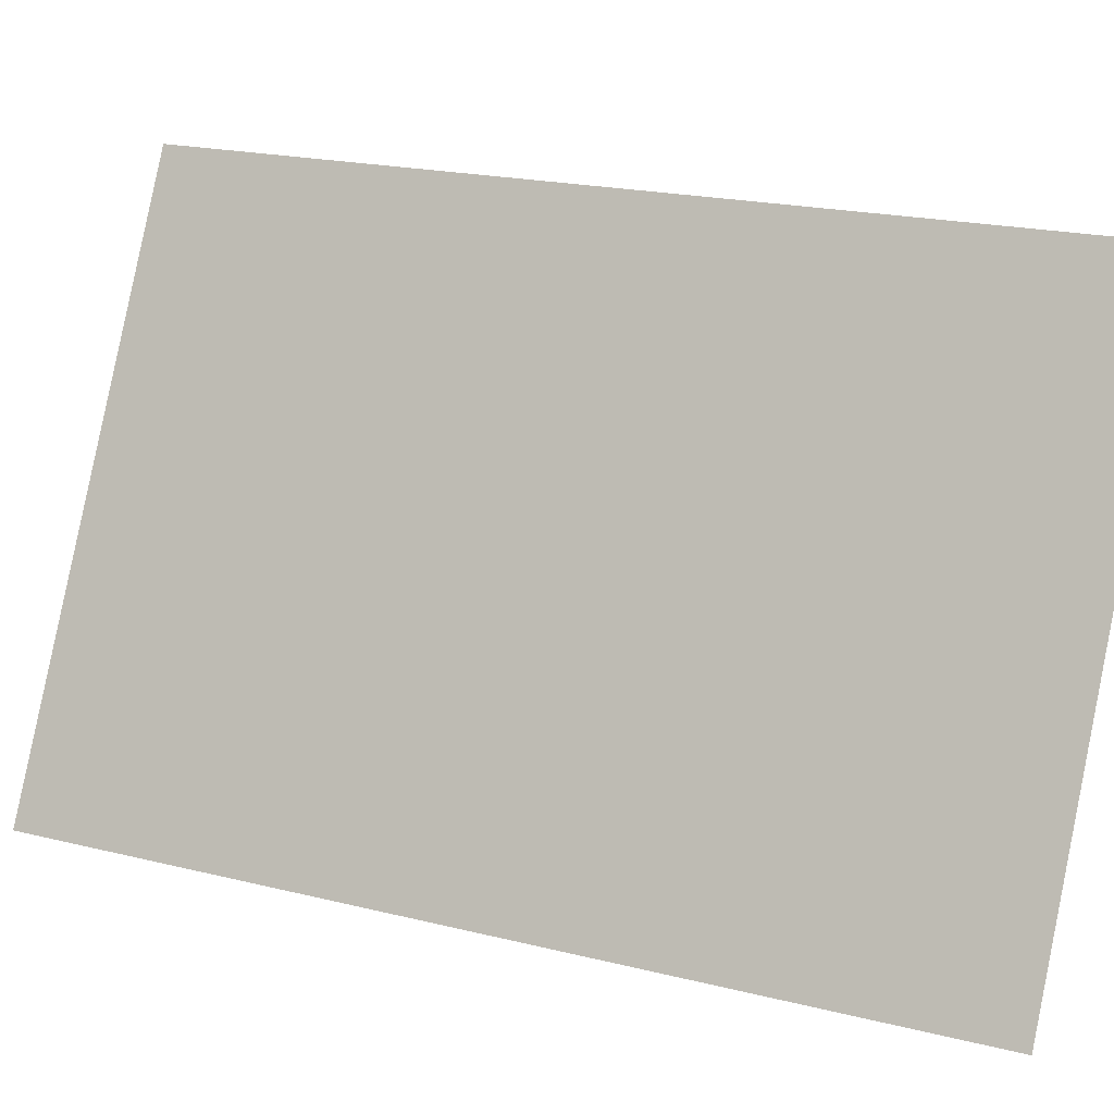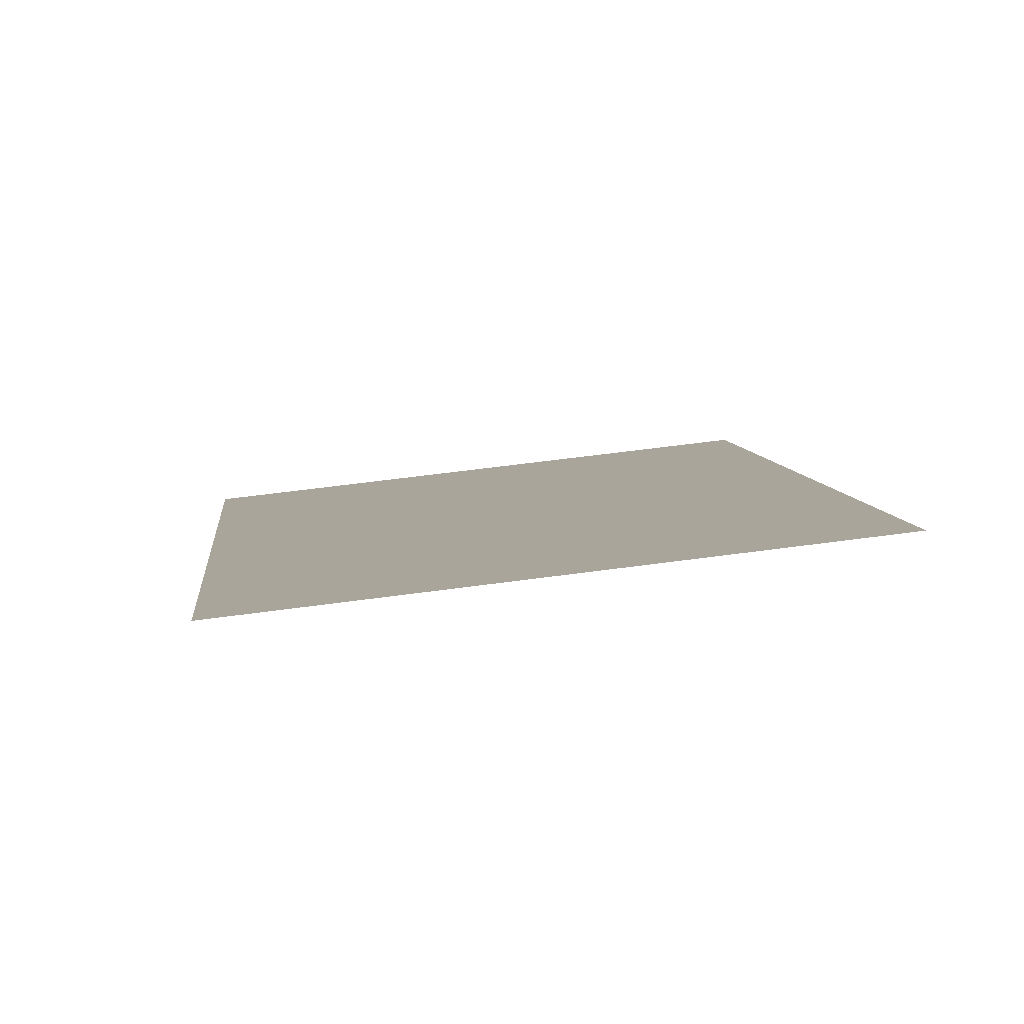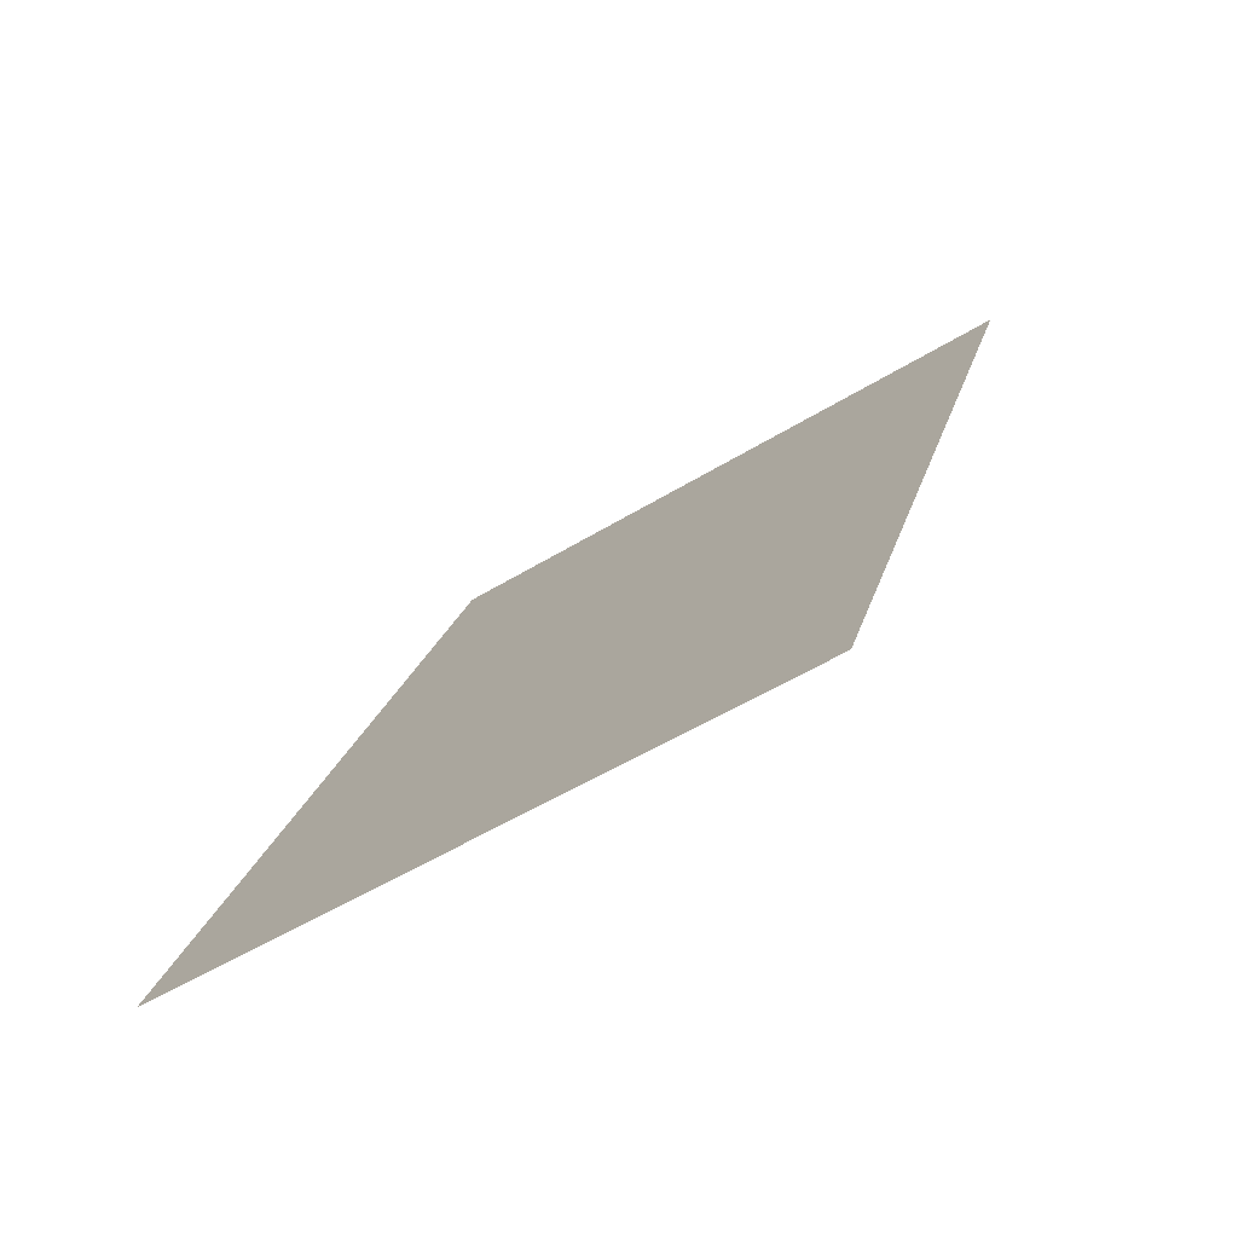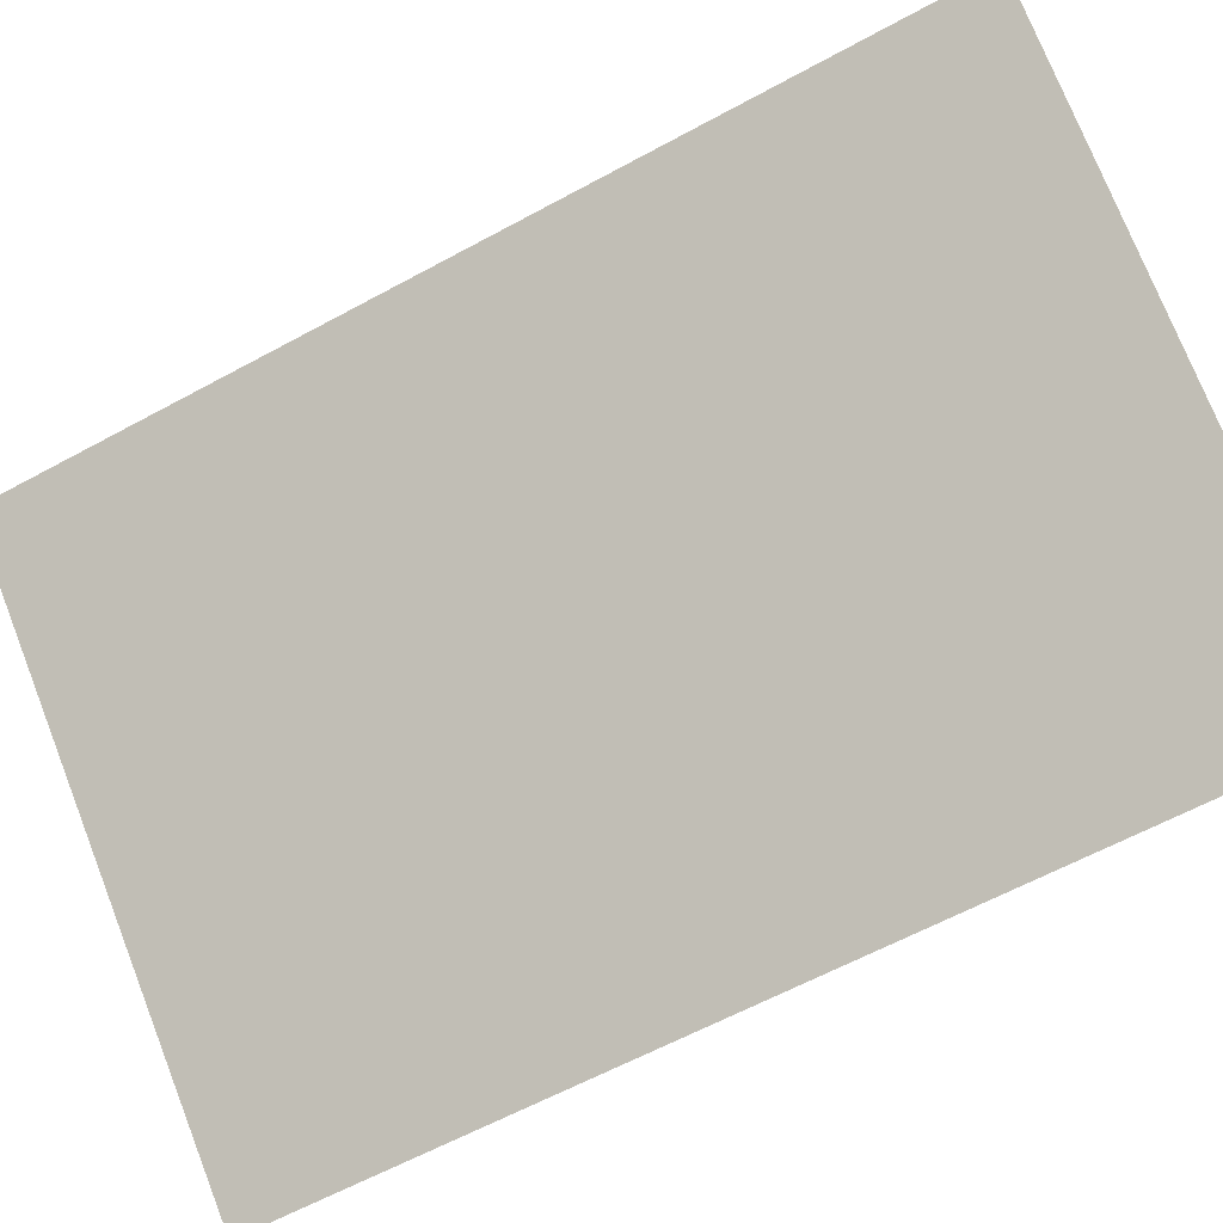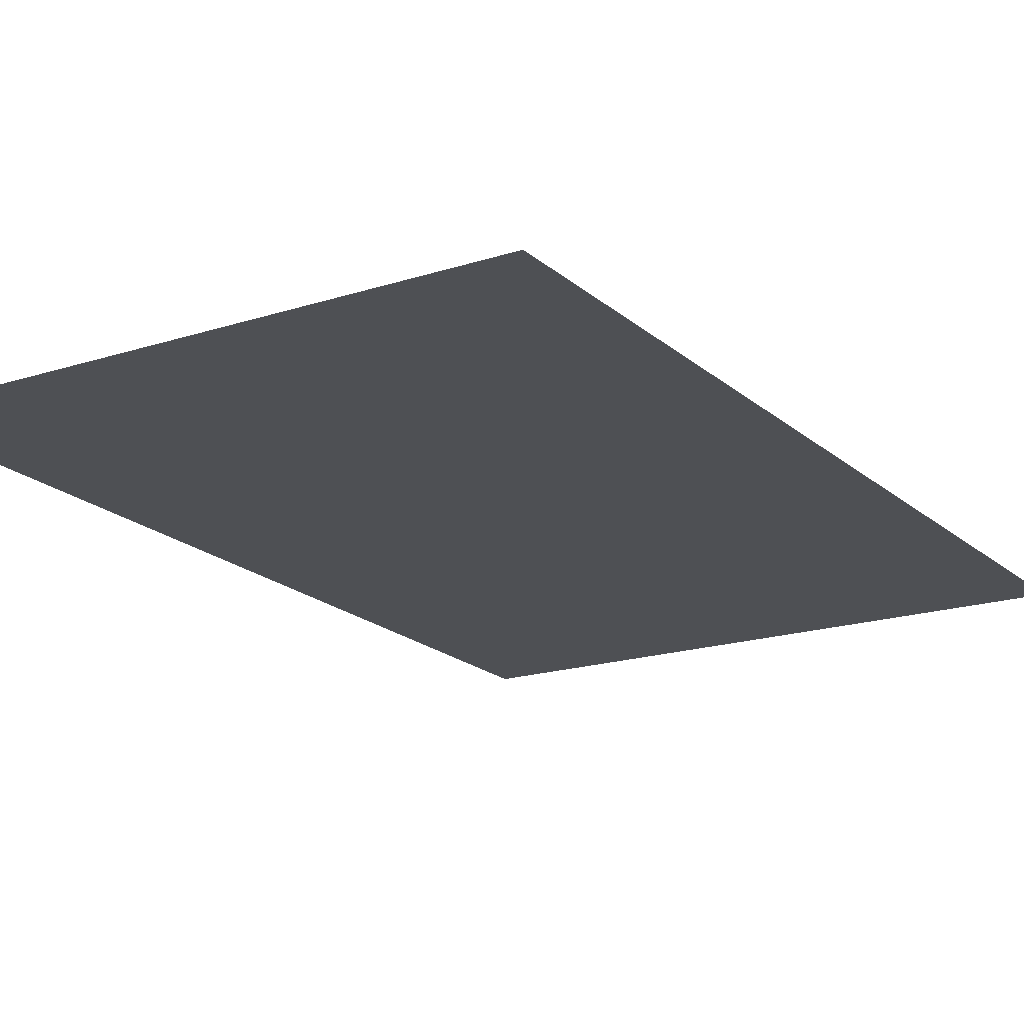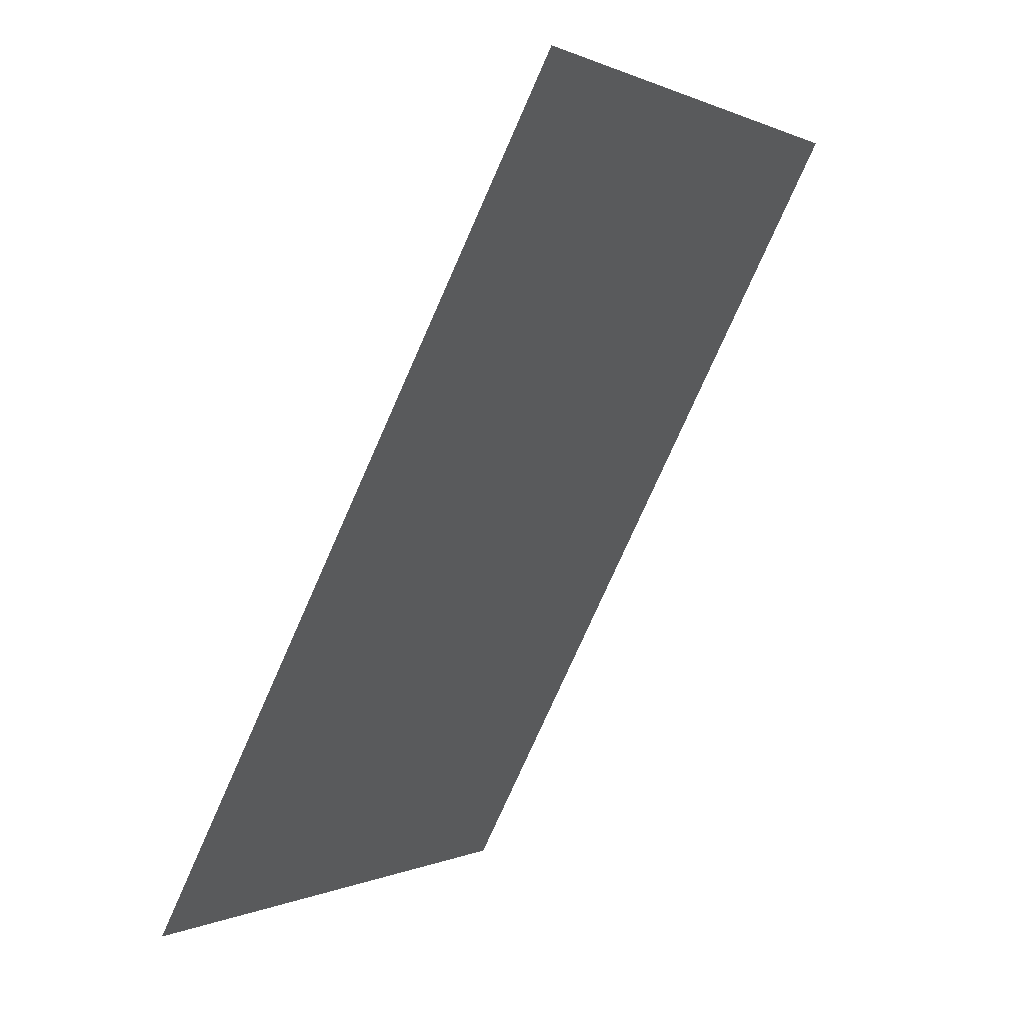
<metadata>
{"format":"obj","ext":"obj","renderer":"f3d","projection":"perspective","resolution":1024,"background":"white","views":[{"elev":-79.7,"azim":80.3,"up":"+Z"},{"elev":70.7,"azim":156.5,"up":"+Y"},{"elev":-46.5,"azim":18.8,"up":"+Y"},{"elev":57.0,"azim":-110.0,"up":"+Z"},{"elev":11.7,"azim":32.0,"up":"+Z"},{"elev":2.6,"azim":103.6,"up":"+Y"}]}
</metadata>
<code>
g TheRightHiLite
v -0.07987 1.926 0.4021
v -0.08584 1.865 0.4318
v -0.04145 1.866 0.4441
v -0.03548 1.927 0.4144
g TheRightHiLite_0
f 3 1 2
f 3 4 1

</code>
